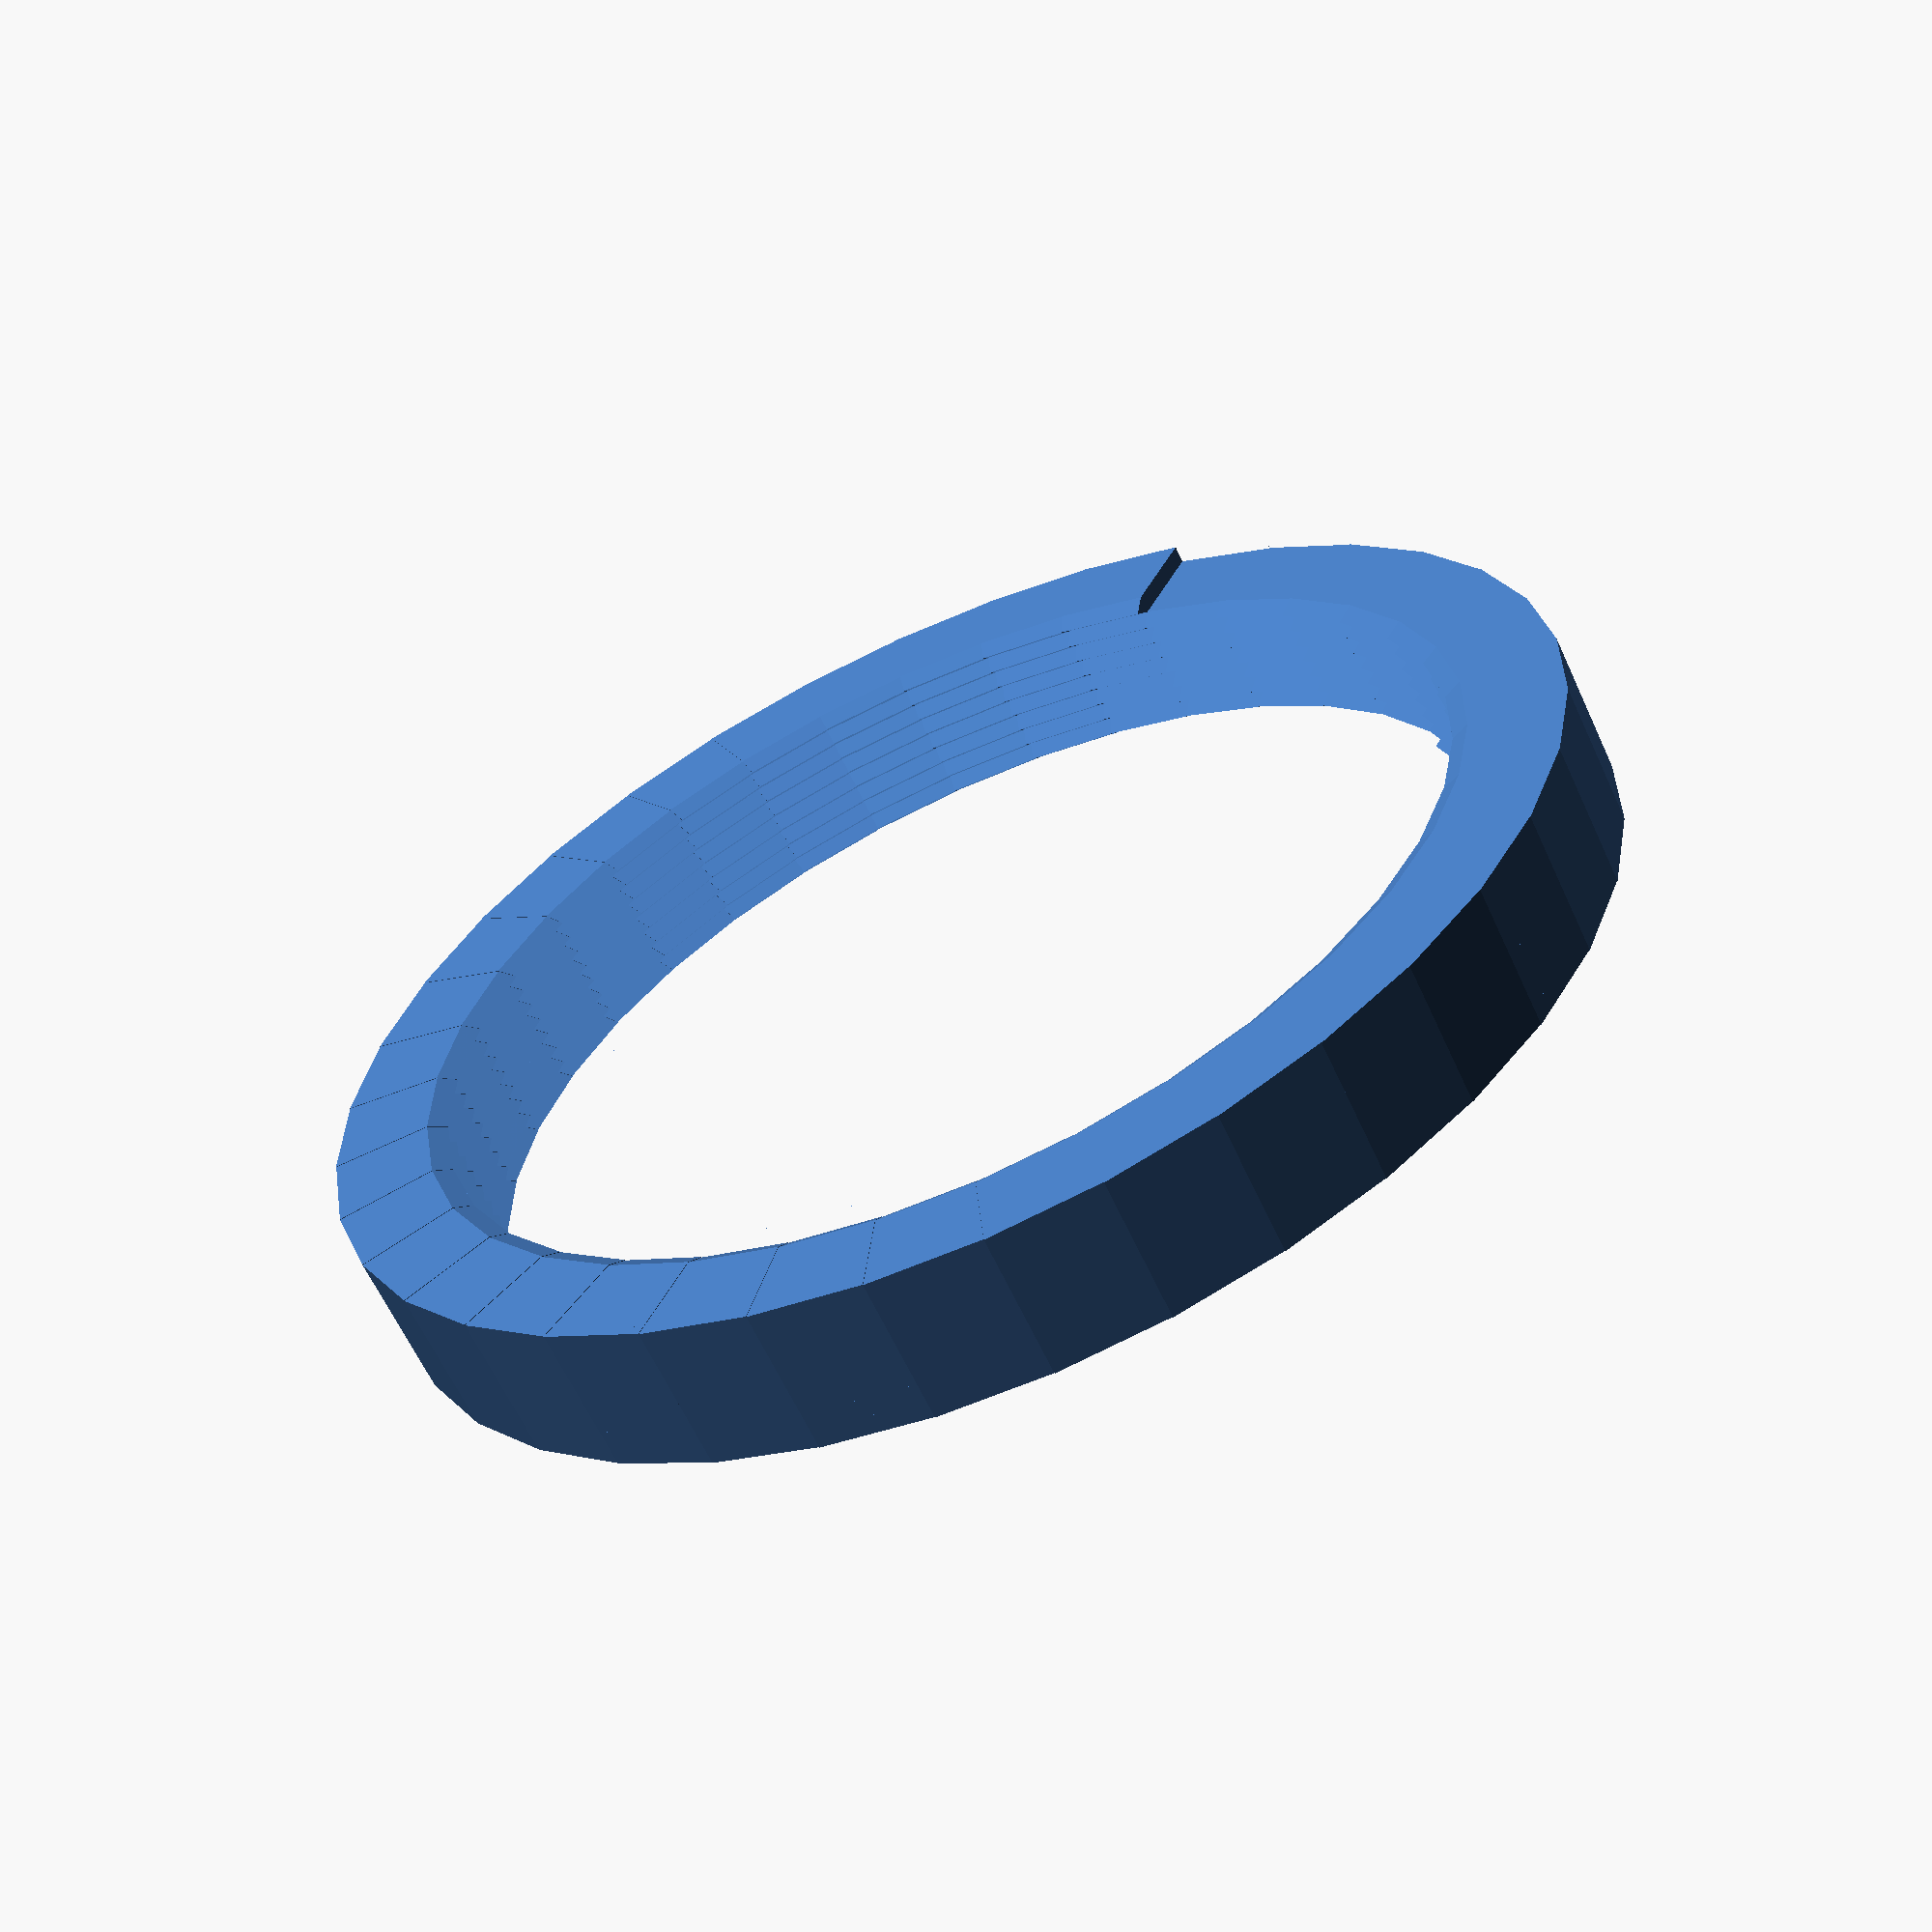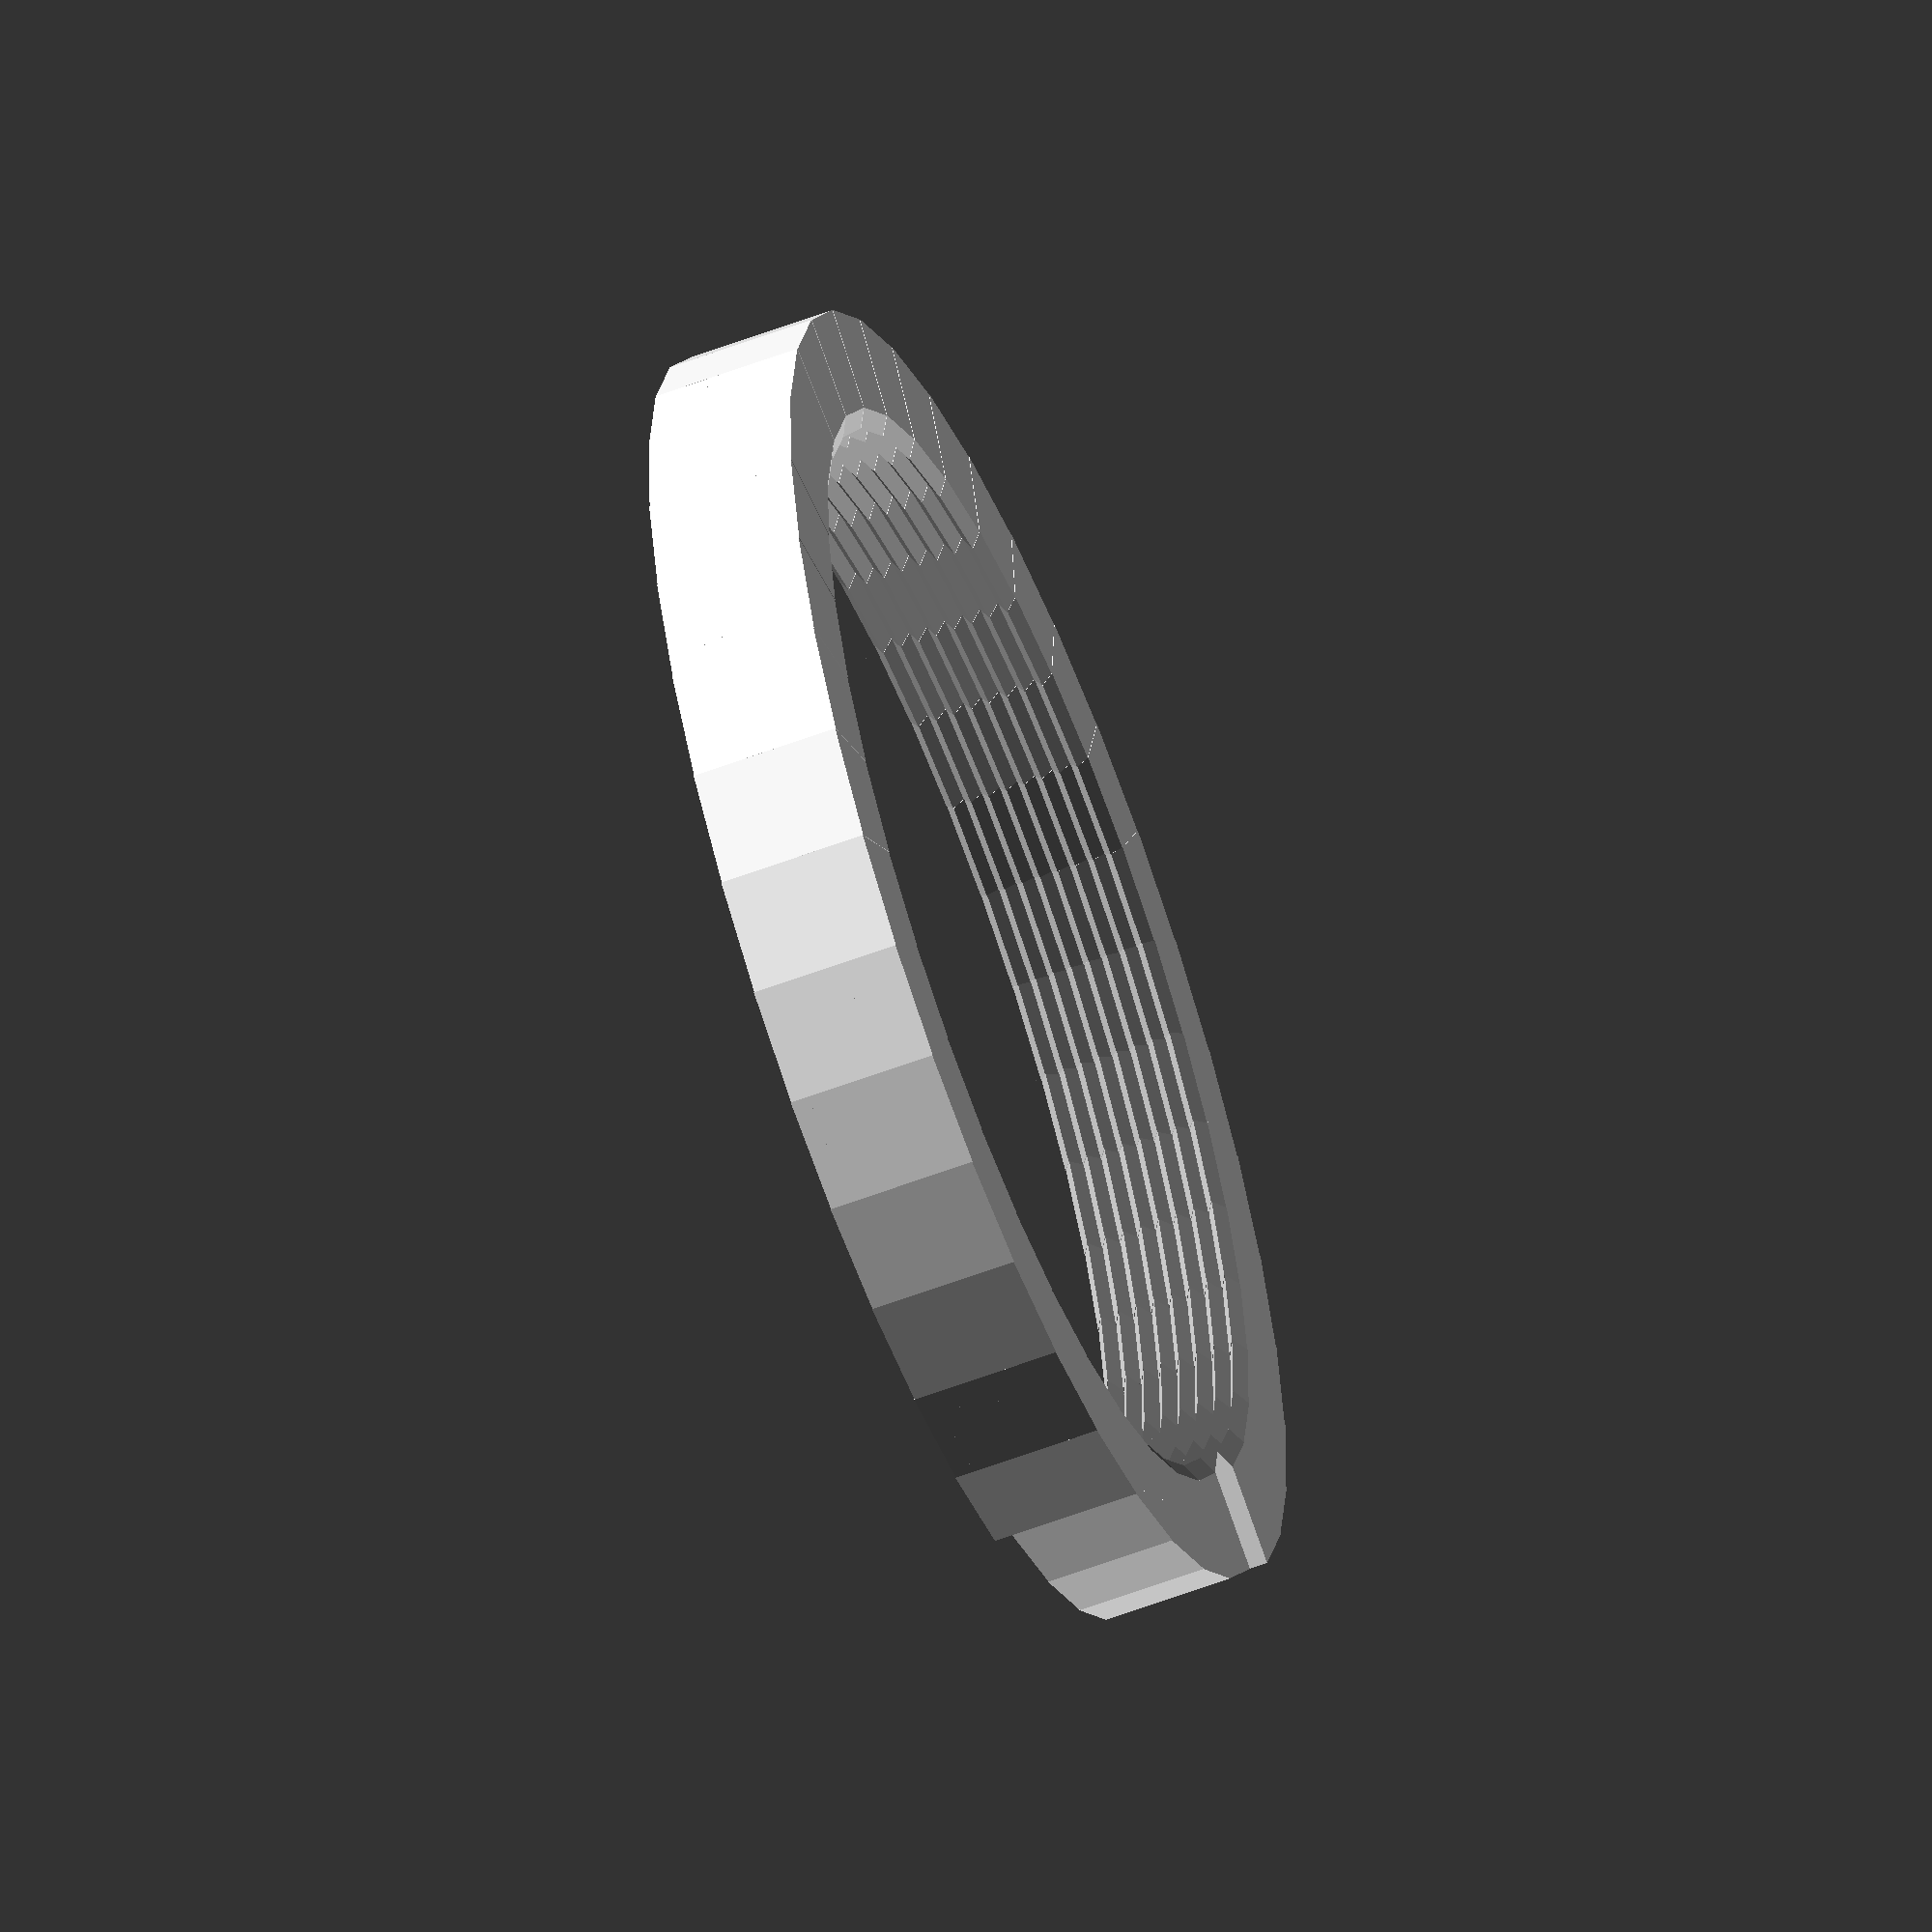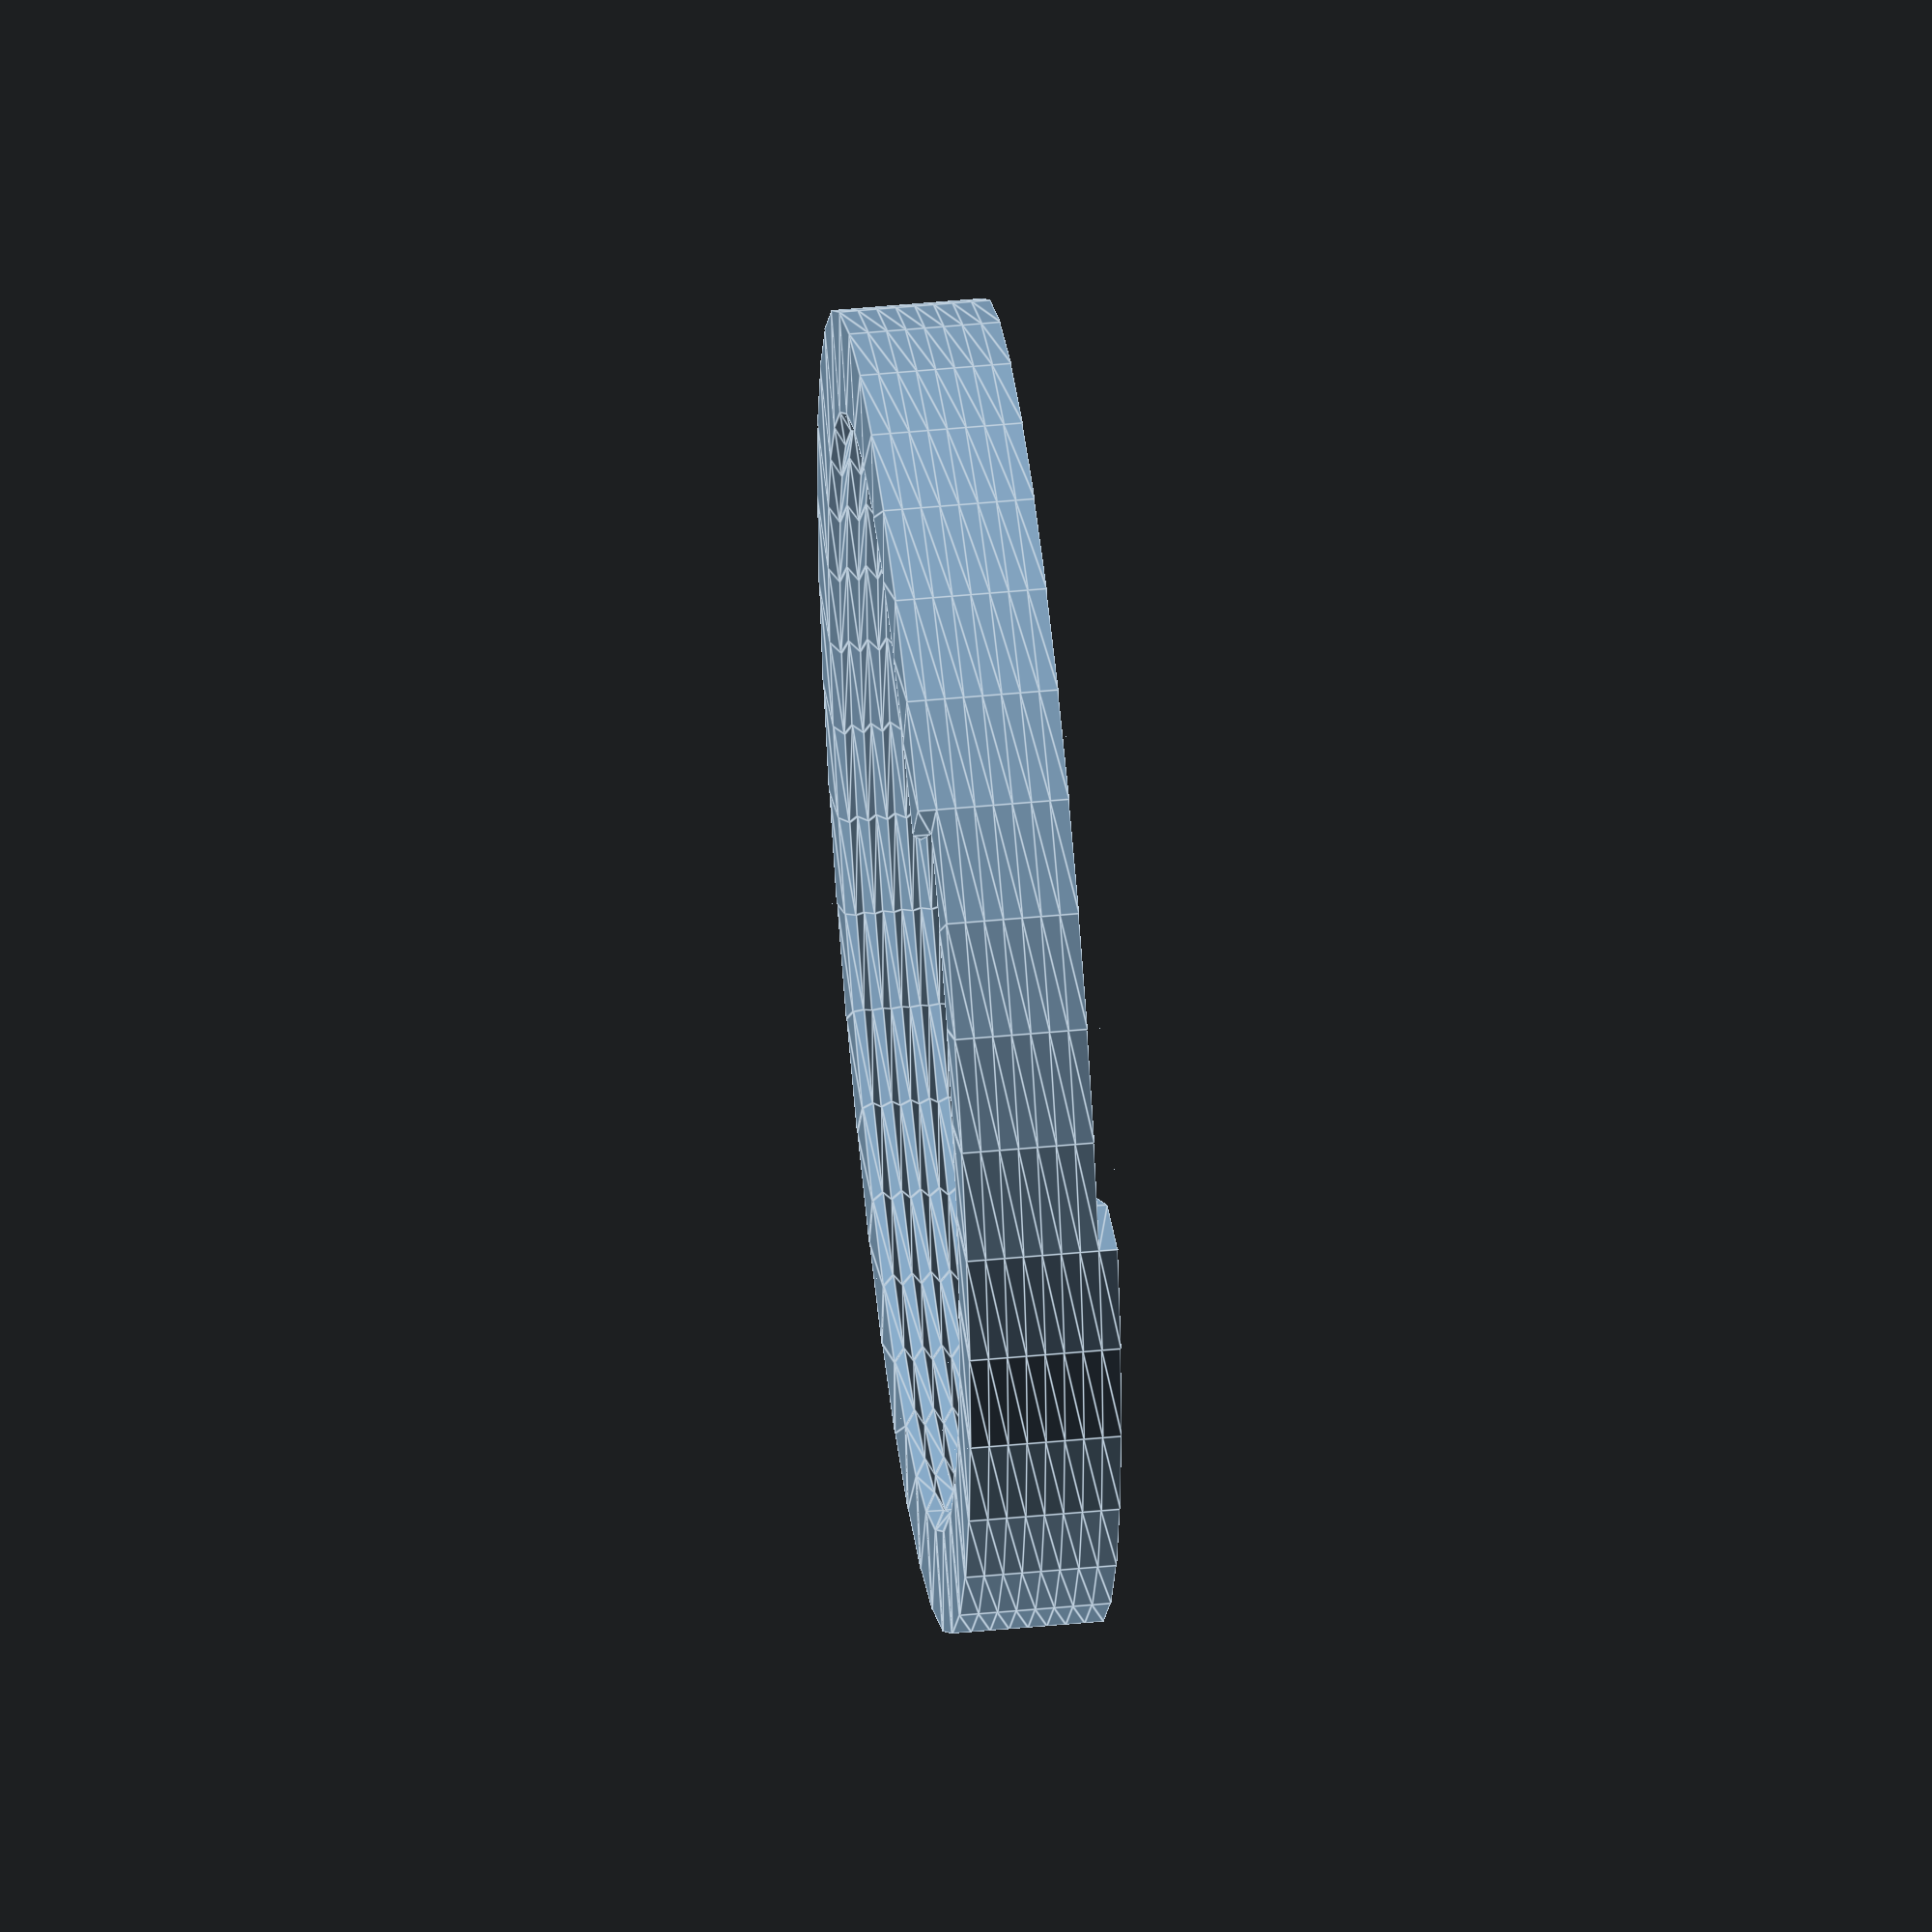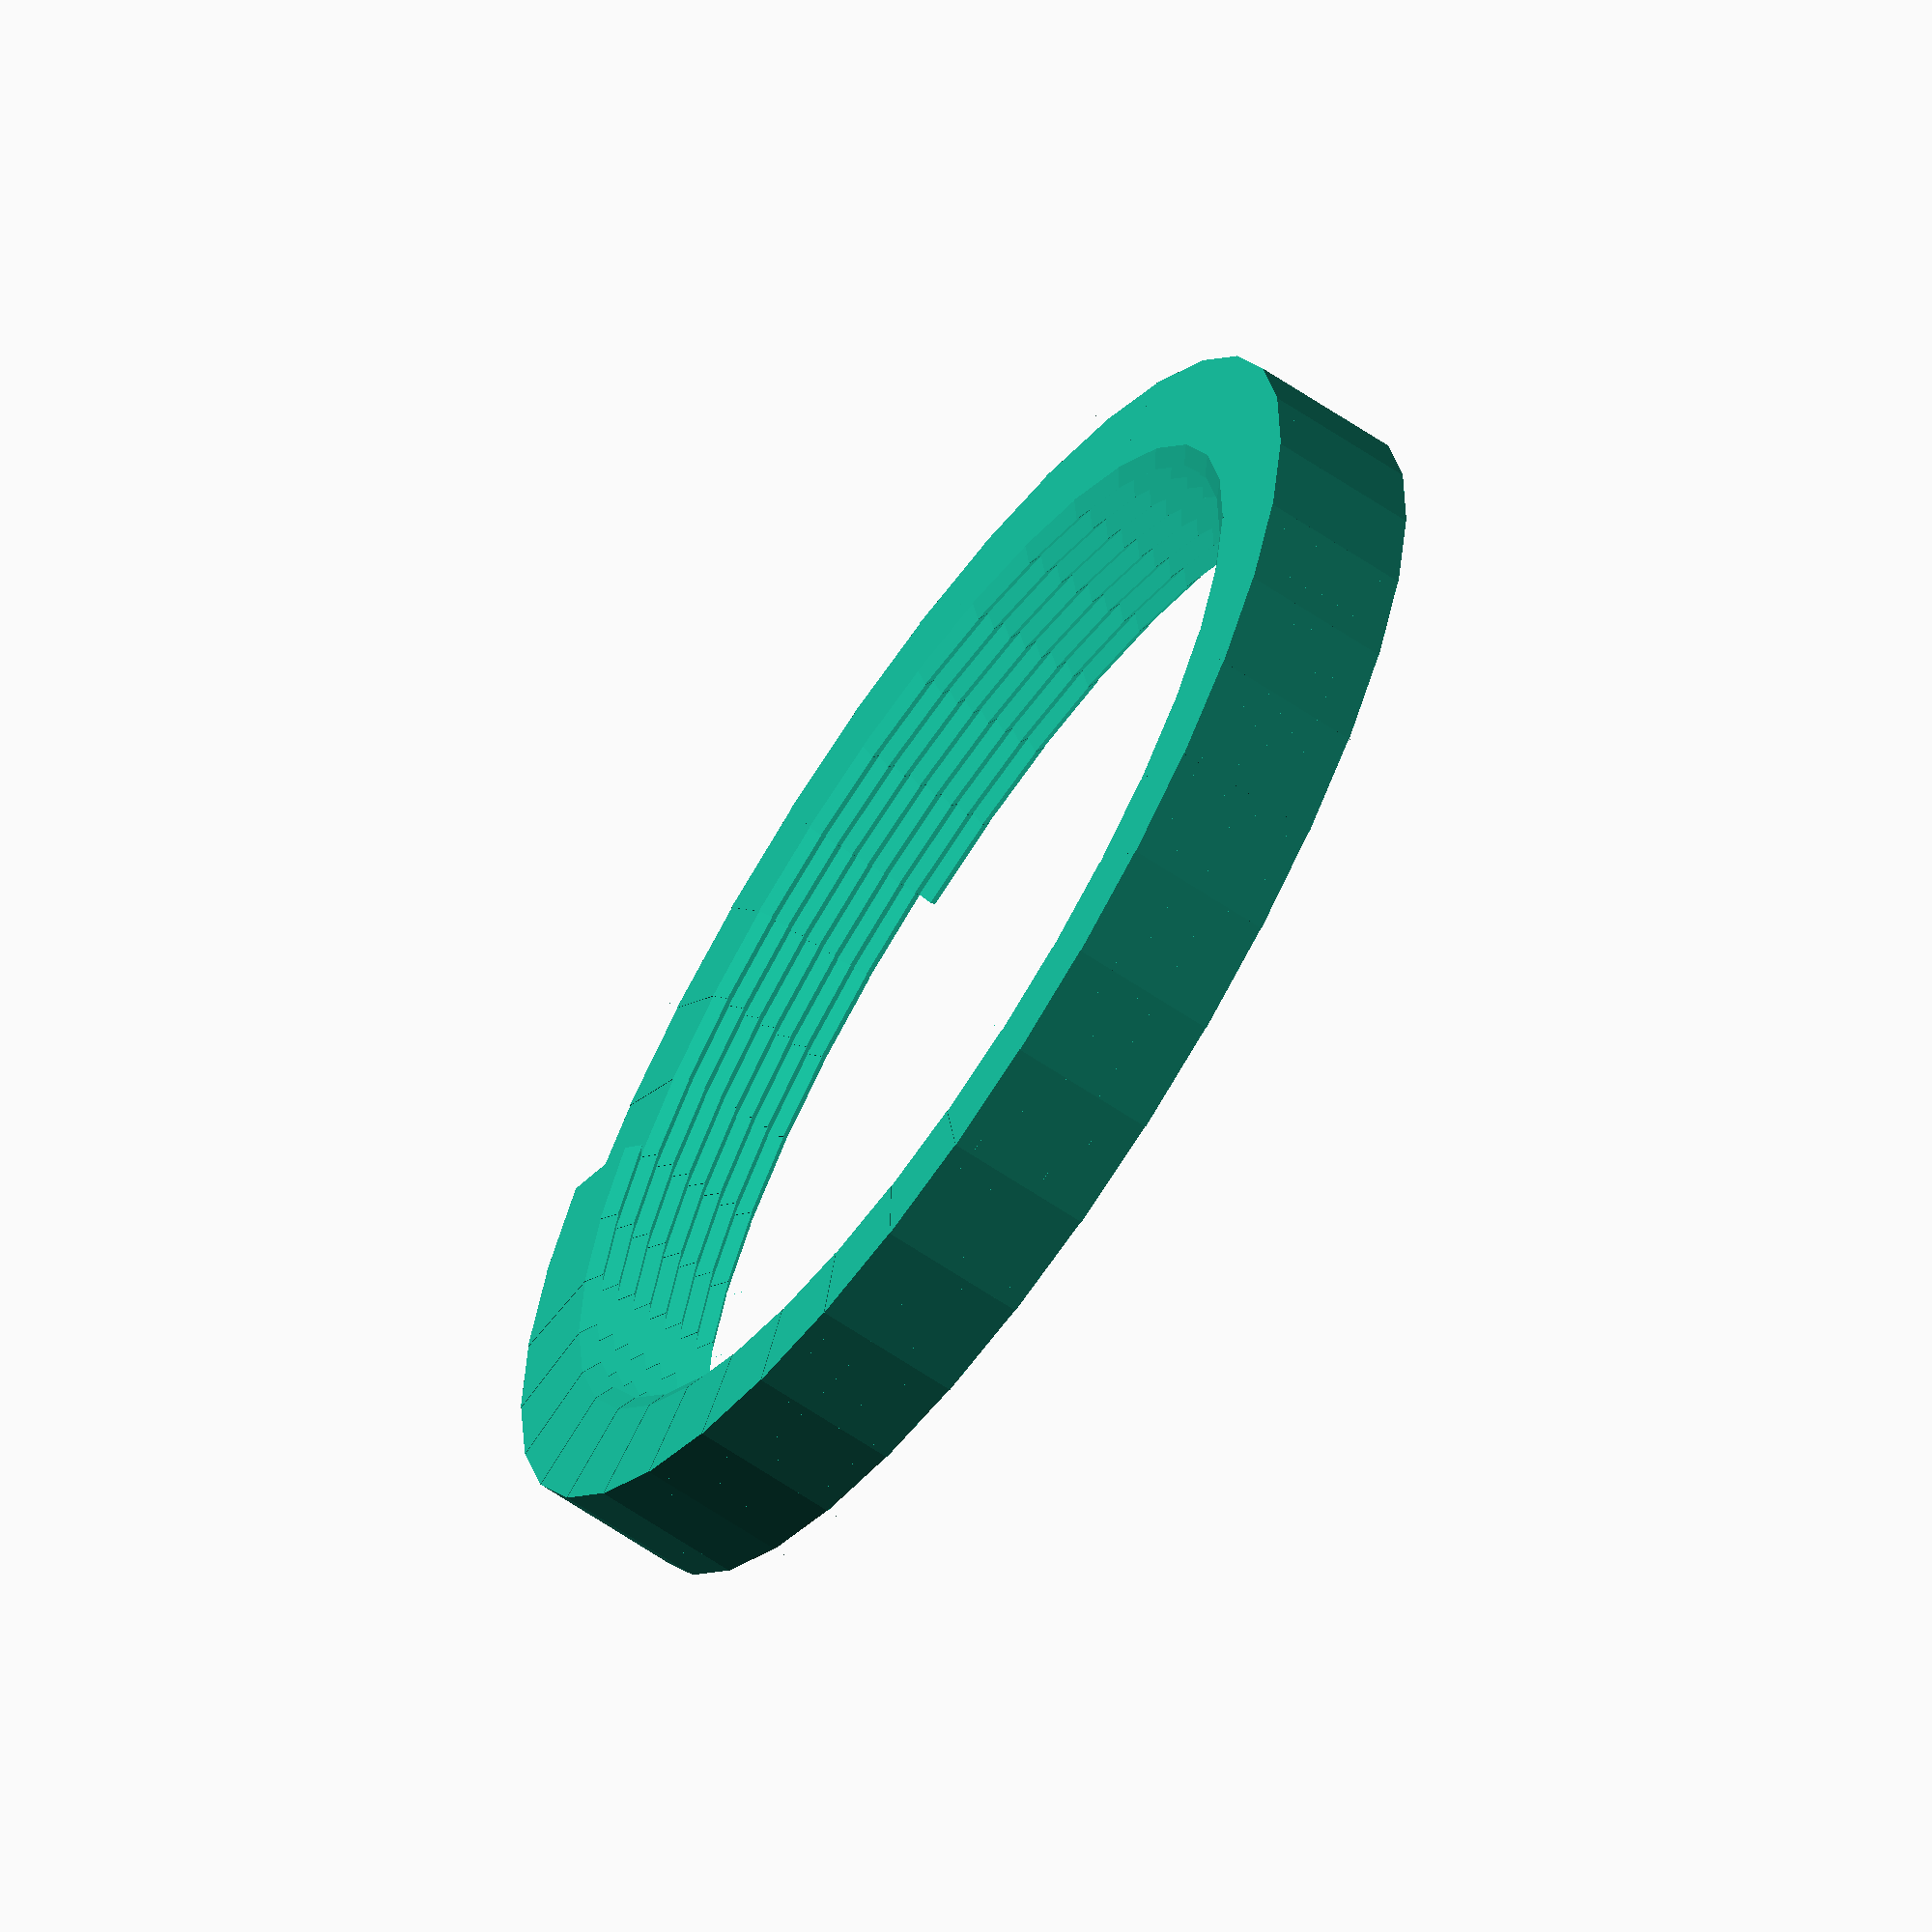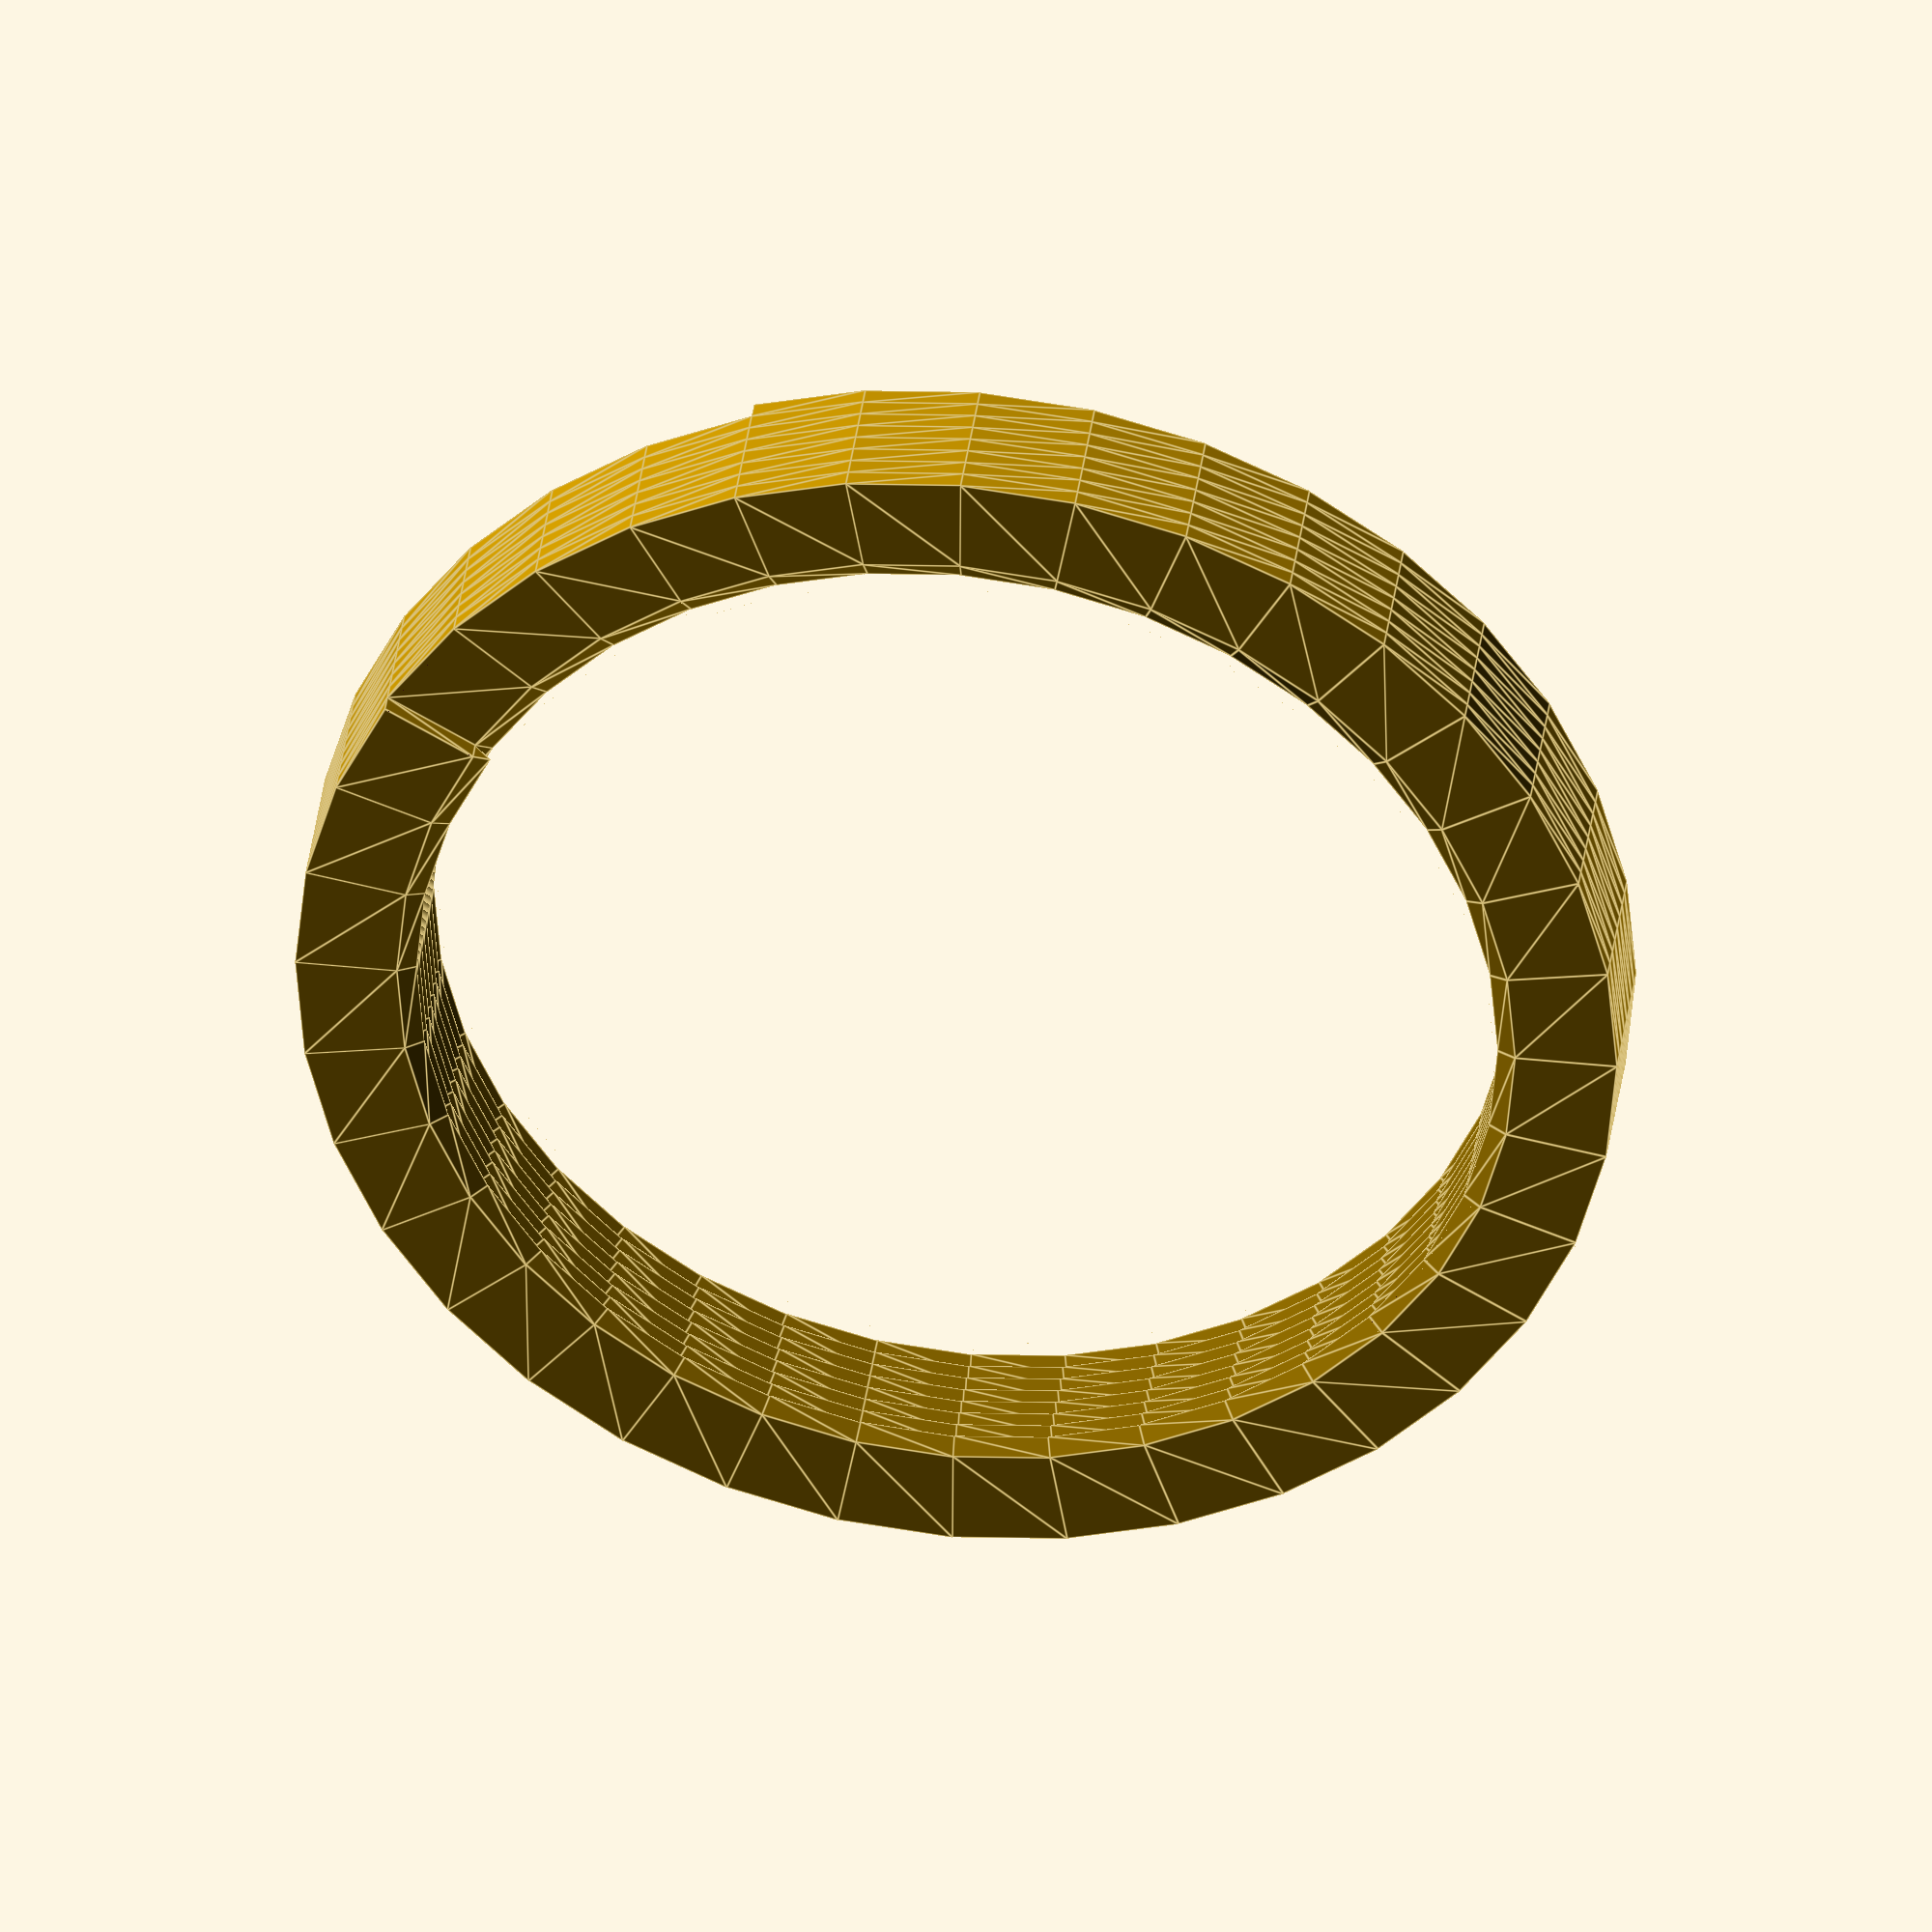
<openscad>

module block(innerRadius,outerRadius,externalRadius,angle,segments,s){
	segmentAngle=360/segments;
	xia=innerRadius*cos(angle);
	yia=innerRadius*sin(angle);
	xib=innerRadius*cos(angle+segmentAngle);
	yib=innerRadius*sin(angle+segmentAngle);
	xoa=outerRadius*cos(angle);
	yoa=outerRadius*sin(angle);
	xob=outerRadius*cos(angle+segmentAngle);
	yob=outerRadius*sin(angle+segmentAngle);
	xea=externalRadius*cos(angle);
	yea=externalRadius*sin(angle);
	xeb=externalRadius*cos(angle+segmentAngle);
	yeb=externalRadius*sin(angle+segmentAngle);

	zm=s/2-s*angle/360;
	zo=zm+s/2;
	zu=zm-s/2;
	polyhedron(
		points=[
			[xoa,yoa,zo], // 0
			[xia,yia,zm], // 1
			[xoa,yoa,zu],// 2
			[xob,yob,zo], // 3
			[xib,yib,zm], // 4
			[xob,yob,zu], // 5
			[xea,yea,zo], // 6
			[xeb,yeb,zo], // 7
			[xea,yea,zu], // 8
			[xeb,yeb,zu] // 9
		],
		triangles=[
			[0,1,2], // left
			[5,4,3], // right
			[0,3,1], // upper inner
			[3,4,1],	 // upper outer
			[1,5,2], // lower outer
			[4,5,1], // lower inner
			//[2,3,0], // back upper
			//[5,3,2], // back lower
			[6,7,0], // top outer
			[0,7,3], // top inner
			[2,9,8], // bottom outer
			[2,5,9], // bottom inner
			[6,0,8], // left upper
			[8,0,2], // left lower
			[3,7,9], // right upper
			[5,3,9], // right lower
			[8,7,6], // back upper
			[9,7,8], // back lower
		]
	);
}

module winding(innerRadius,outerRadius,externalRadius,segments,s,n){
	for(a=[0:360/segments:n*360]){
		block(
			innerRadius=innerRadius,
			outerRadius=outerRadius,
			externalRadius=externalRadius,
			angle=a,
			segments=segments,
			s=1
		);
	}
}

module thread(innerRadius,outerRadius,externalRadius,segments,s,n){
	difference(){
		winding(innerRadius=innerRadius,outerRadius=outerRadius,externalRadius=externalRadius,segments=segments,s=s,n=n);
		translate([0,0,s])
			cylinder(r=2*externalRadius,h=2*s,center=true);
		translate([0,0,-s*n+1])
			cylinder(r=2*externalRadius,h=2*s,center=true);
	}
}

/*
winding(
	innerRadius=28.6,
	outerRadius=29.6,
	externalRadius=35,
	angle=0,
	segments=36,
	s=1.1,
	n=10
);
*/

thread(
	innerRadius=28.6,
	outerRadius=29.6,
	externalRadius=35,
	segments=36,
	s=1.1,
	n=10
);
</openscad>
<views>
elev=61.7 azim=214.3 roll=204.4 proj=p view=wireframe
elev=58.1 azim=126.3 roll=111.5 proj=o view=solid
elev=133.1 azim=30.8 roll=276.2 proj=o view=edges
elev=243.9 azim=41.7 roll=124.4 proj=o view=wireframe
elev=141.8 azim=40.3 roll=172.7 proj=o view=edges
</views>
